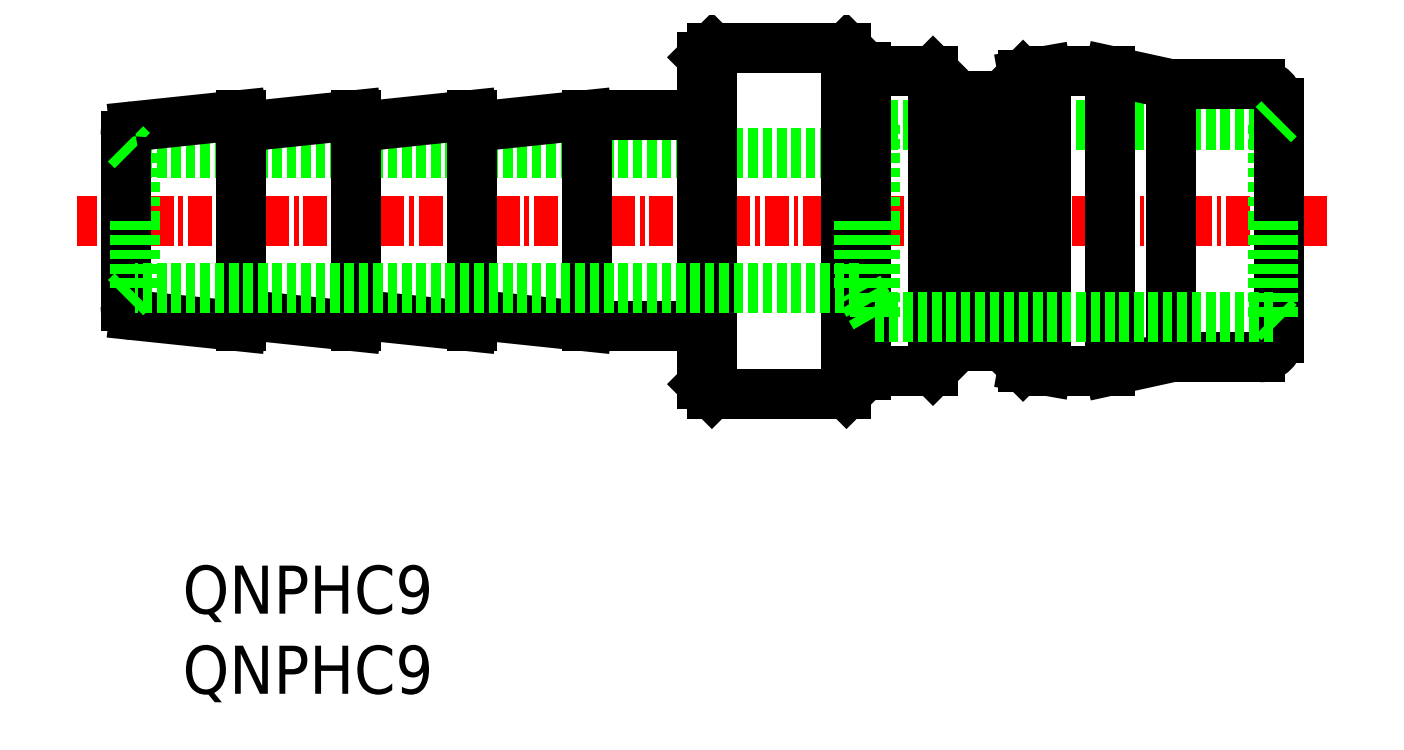
<metadata>
{"format":"dxf","ext":"dxf","renderer":"ezdxf+matplotlib","layout":"modelspace","background":"white","min_lineweight":24,"dpi":150}
</metadata>
<code>
0
SECTION
2
ENTITIES
0
LINE
8
0
10
192
20
222
30
0
11
154.4
21
222
31
0
0
LINE
8
0
10
182.9
20
224
30
0
11
177.9
21
224
31
0
0
LINE
8
0
10
182.9
20
213
30
0
11
177.9
21
213
31
0
0
LINE
8
CENTER
10
216.4
20
218.5
30
0
11
151.4
21
218.5
31
0
0
LINE
8
0
10
177.9
20
218.5
30
0
11
177.9
21
213
31
0
0
LINE
8
0
10
171.9
20
218.5
30
0
11
171.9
21
213
31
0
0
LINE
8
0
10
165.9
20
218.5
30
0
11
165.9
21
213
31
0
0
LINE
8
0
10
159.9
20
218.5
30
0
11
159.9
21
213
31
0
0
LINE
8
0
10
153.9
20
218.5
30
0
11
153.9
21
214.1
31
0
0
LINE
8
0
10
165.9
20
213
30
0
11
159.9
21
213.6
31
0
0
LINE
8
0
10
159.9
20
213
30
0
11
154.3
21
213.6
31
0
0
ARC
8
0
10
154.4
20
214.1
30
0
40
0.5
50
180
51
264
0
LINE
8
0
10
177.9
20
213
30
0
11
171.9
21
213.6
31
0
0
LINE
8
0
10
171.9
20
213
30
0
11
165.9
21
213.6
31
0
0
LINE
8
0
10
165.9
20
224
30
0
11
159.9
21
223.4
31
0
0
LINE
8
0
10
159.9
20
224
30
0
11
154.3
21
223.4
31
0
0
LINE
8
0
10
154.4
20
222
30
0
11
154.4
21
218.5
31
0
0
LINE
8
0
10
153.9
20
222.9
30
0
11
153.9
21
218.5
31
0
0
LINE
8
0
10
153.9
20
222.5
30
0
11
154.4
21
222
31
0
0
ARC
8
0
10
154.4
20
222.9
30
0
40
0.5
50
96
51
180
0
LINE
8
0
10
159.9
20
223.4
30
0
11
159.9
21
224
31
0
0
LINE
8
0
10
177.9
20
224
30
0
11
171.9
21
223.4
31
0
0
LINE
8
0
10
171.9
20
224
30
0
11
165.9
21
223.4
31
0
0
LINE
8
0
10
165.9
20
223.4
30
0
11
165.9
21
224
31
0
0
LINE
8
0
10
171.9
20
223.4
30
0
11
171.9
21
224
31
0
0
LINE
8
0
10
184.4
20
209.5
30
0
11
184.4
21
218.5
31
0
0
LINE
8
0
10
191.4
20
209.5
30
0
11
191.4
21
218.5
31
0
0
LINE
8
0
10
183.9
20
218.5
30
0
11
183.9
21
210
31
0
0
LINE
8
0
10
201.8
20
210.7
30
0
11
201.8
21
218.5
31
0
0
LINE
8
0
10
200.6
20
210.9
30
0
11
200.6
21
218.5
31
0
0
LINE
8
0
10
199.5
20
212
30
0
11
199.5
21
218.5
31
0
0
LINE
8
0
10
197.2
20
212
30
0
11
197.2
21
218.5
31
0
0
LINE
8
0
10
205.1
20
210.7
30
0
11
205.1
21
218.5
31
0
0
LINE
8
0
10
192.4
20
218.5
30
0
11
192.4
21
210.5
31
0
0
LINE
8
0
10
195.9
20
218.5
30
0
11
195.9
21
210.7
31
0
0
LINE
8
0
10
208.3
20
218.5
30
0
11
208.3
21
211.4
31
0
0
LINE
8
0
10
213.9
20
218.5
30
0
11
213.9
21
212.4
31
0
0
ARC
8
0
10
212.9
20
212.4
30
0
40
1
50
270
51
0
0
LINE
8
0
10
195.9
20
210.7
30
0
11
197.2
21
212
31
0
0
LINE
8
0
10
191.4
20
209.5
30
0
11
184.4
21
209.5
31
0
0
LINE
8
0
10
183.9
20
210
30
0
11
184.4
21
209.5
31
0
0
ARC
8
0
10
182.9
20
212
30
0
40
1
50
0
51
90
0
LINE
8
0
10
192.4
20
210.5
30
0
11
191.4
21
209.5
31
0
0
LINE
8
0
10
192.4
20
210.7
30
0
11
195.9
21
210.7
31
0
0
LINE
8
0
10
208.3
20
211.4
30
0
11
205.1
21
210.7
31
0
0
LINE
8
0
10
201.8
20
210.7
30
0
11
200.6
21
210.9
31
0
0
LINE
8
0
10
200.6
20
210.9
30
0
11
199.5
21
212
31
0
0
LINE
8
0
10
197.2
20
212
30
0
11
199.5
21
212
31
0
0
LINE
8
0
10
201.8
20
210.7
30
0
11
205.1
21
210.7
31
0
0
LINE
8
0
10
212.9
20
211.4
30
0
11
208.3
21
211.4
31
0
0
LINE
8
0
10
213.6
20
223.5
30
0
11
192.9
21
223.5
31
0
0
ARC
8
0
10
212.9
20
224.6
30
0
40
1
50
0
51
90
0
LINE
8
0
10
195.9
20
226.3
30
0
11
197.2
21
225
31
0
0
LINE
8
0
10
183.9
20
225
30
0
11
183.9
21
227
31
0
0
ARC
8
0
10
182.9
20
225
30
0
40
1
50
270
51
0
0
LINE
8
0
10
192
20
222
30
0
11
192
21
218.5
31
0
0
LINE
8
0
10
192.9
20
223.5
30
0
11
192.9
21
218.5
31
0
0
LINE
8
0
10
192.9
20
223.5
30
0
11
192
21
222
31
0
0
LINE
8
0
10
191.4
20
227.5
30
0
11
184.4
21
227.5
31
0
0
LINE
8
0
10
183.9
20
227
30
0
11
184.4
21
227.5
31
0
0
LINE
8
0
10
192.4
20
226.3
30
0
11
195.9
21
226.3
31
0
0
LINE
8
0
10
192.4
20
226.5
30
0
11
191.4
21
227.5
31
0
0
LINE
8
0
10
192.4
20
226.3
30
0
11
192.4
21
226.5
31
0
0
LINE
8
0
10
200.6
20
226.1
30
0
11
199.5
21
225
31
0
0
LINE
8
0
10
197.2
20
225
30
0
11
199.5
21
225
31
0
0
LINE
8
0
10
208.3
20
225.6
30
0
11
205.1
21
226.3
31
0
0
LINE
8
0
10
201.8
20
226.3
30
0
11
200.6
21
226.1
31
0
0
LINE
8
0
10
201.8
20
226.3
30
0
11
205.1
21
226.3
31
0
0
LINE
8
0
10
212.9
20
225.6
30
0
11
208.3
21
225.6
31
0
0
LINE
8
0
10
213.6
20
223.5
30
0
11
213.6
21
218.5
31
0
0
LINE
8
0
10
213.9
20
224.6
30
0
11
213.9
21
218.5
31
0
0
LINE
8
0
10
213.9
20
223.8
30
0
11
213.6
21
223.5
31
0
0
TEXT
8
0
10
156.8
20
198.1
30
0
40
2.5
1
QNPHC9
0
TEXT
8
0
10
156.8
20
193.9
30
0
40
2.5
1
QNPHC9
0
LINE
8
0
10
159.9
20
218.5
30
0
11
159.9
21
224
31
0
0
LINE
8
0
10
165.9
20
218.5
30
0
11
165.9
21
224
31
0
0
LINE
8
0
10
171.9
20
218.5
30
0
11
171.9
21
224
31
0
0
LINE
8
0
10
177.9
20
218.5
30
0
11
177.9
21
224
31
0
0
LINE
8
0
10
192.4
20
218.5
30
0
11
192.4
21
226.5
31
0
0
LINE
8
0
10
183.9
20
218.5
30
0
11
183.9
21
227
31
0
0
LINE
8
0
10
191.4
20
227.5
30
0
11
191.4
21
218.5
31
0
0
LINE
8
0
10
184.4
20
227.5
30
0
11
184.4
21
218.5
31
0
0
LINE
8
0
10
195.9
20
218.5
30
0
11
195.9
21
226.3
31
0
0
LINE
8
0
10
205.1
20
226.3
30
0
11
205.1
21
218.5
31
0
0
LINE
8
0
10
200.6
20
226.1
30
0
11
200.6
21
218.5
31
0
0
LINE
8
0
10
201.8
20
226.3
30
0
11
201.8
21
218.5
31
0
0
LINE
8
0
10
197.2
20
225
30
0
11
197.2
21
218.5
31
0
0
LINE
8
0
10
199.5
20
225
30
0
11
199.5
21
218.5
31
0
0
LINE
8
0
10
208.3
20
218.5
30
0
11
208.3
21
225.6
31
0
0
LINE
8
0
10
154.4
20
215
30
0
11
154.4
21
218.5
31
0
0
LINE
8
0
10
192
20
215
30
0
11
154.4
21
215
31
0
0
LINE
8
0
10
153.9
20
214.5
30
0
11
154.4
21
215
31
0
0
LINE
8
0
10
192.9
20
213.5
30
0
11
192.9
21
218.5
31
0
0
LINE
8
0
10
192
20
215
30
0
11
192
21
218.5
31
0
0
LINE
8
0
10
192.9
20
213.5
30
0
11
192
21
215
31
0
0
LINE
8
0
10
213.6
20
213.5
30
0
11
192.9
21
213.5
31
0
0
LINE
8
0
10
213.6
20
213.5
30
0
11
213.6
21
218.5
31
0
0
LINE
8
0
10
213.9
20
213.2
30
0
11
213.6
21
213.5
31
0
0
ENDSEC
0
EOF

</code>
